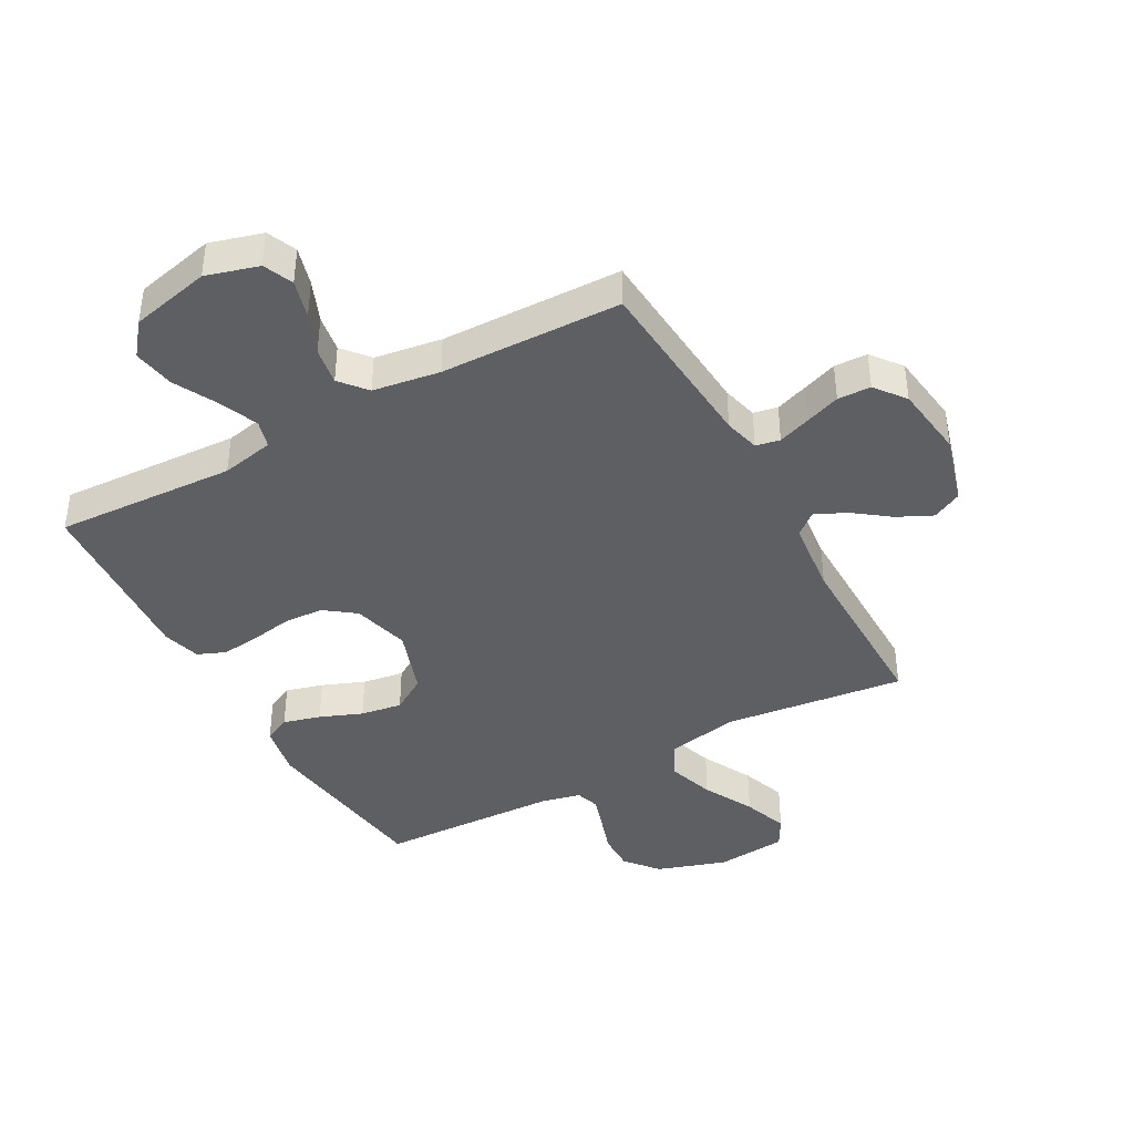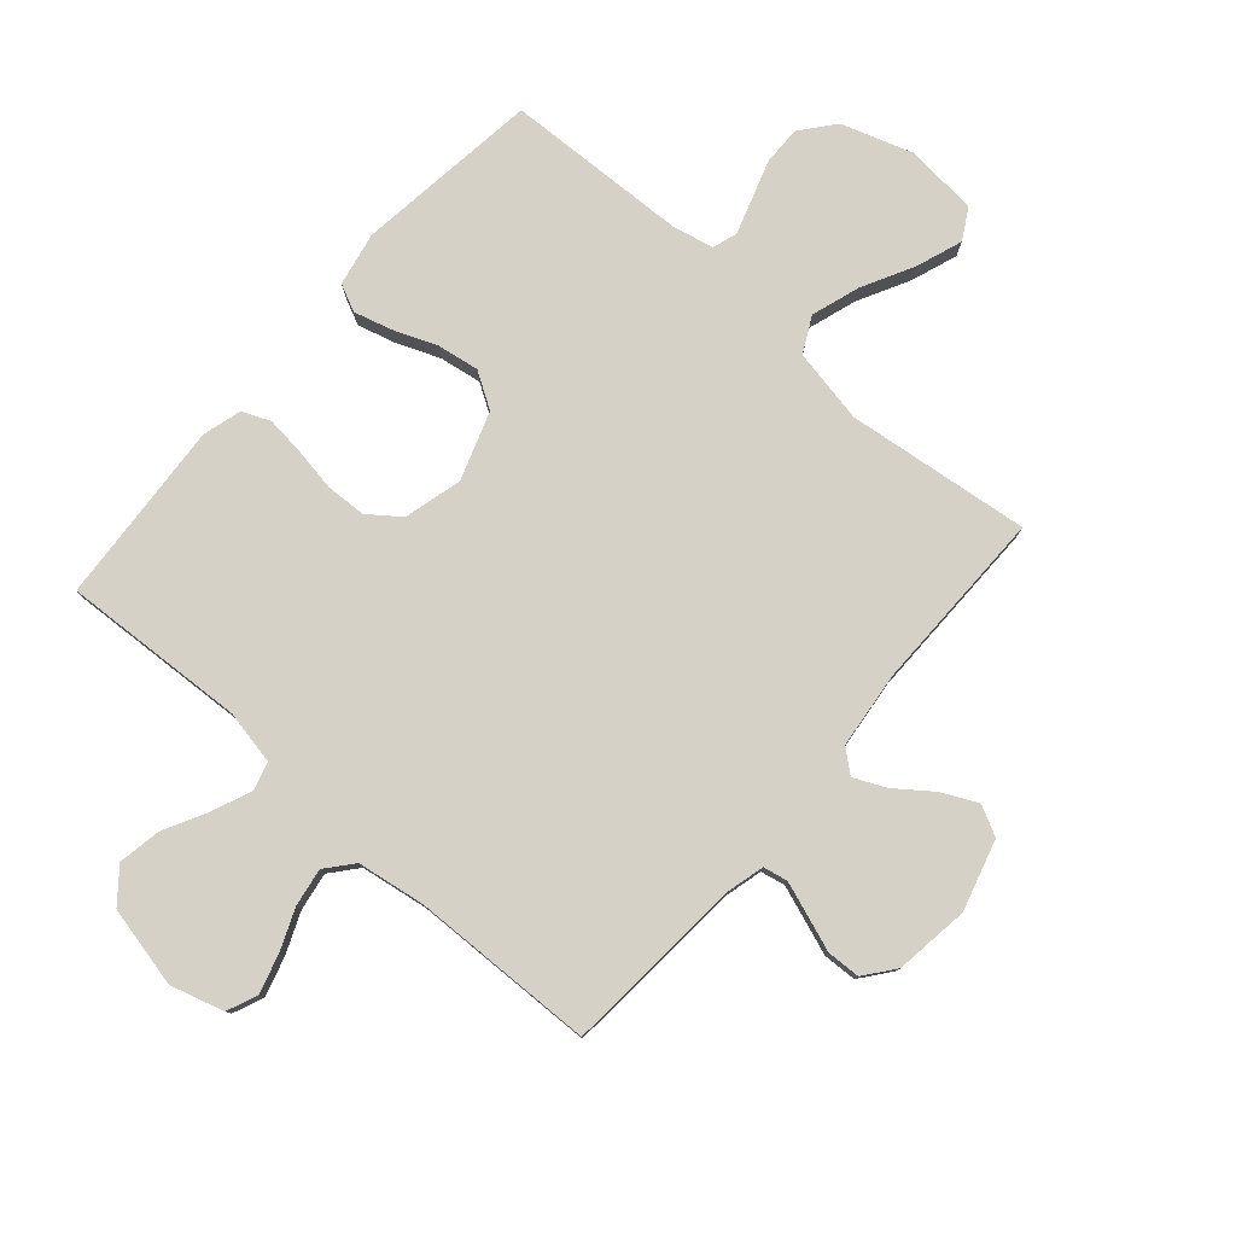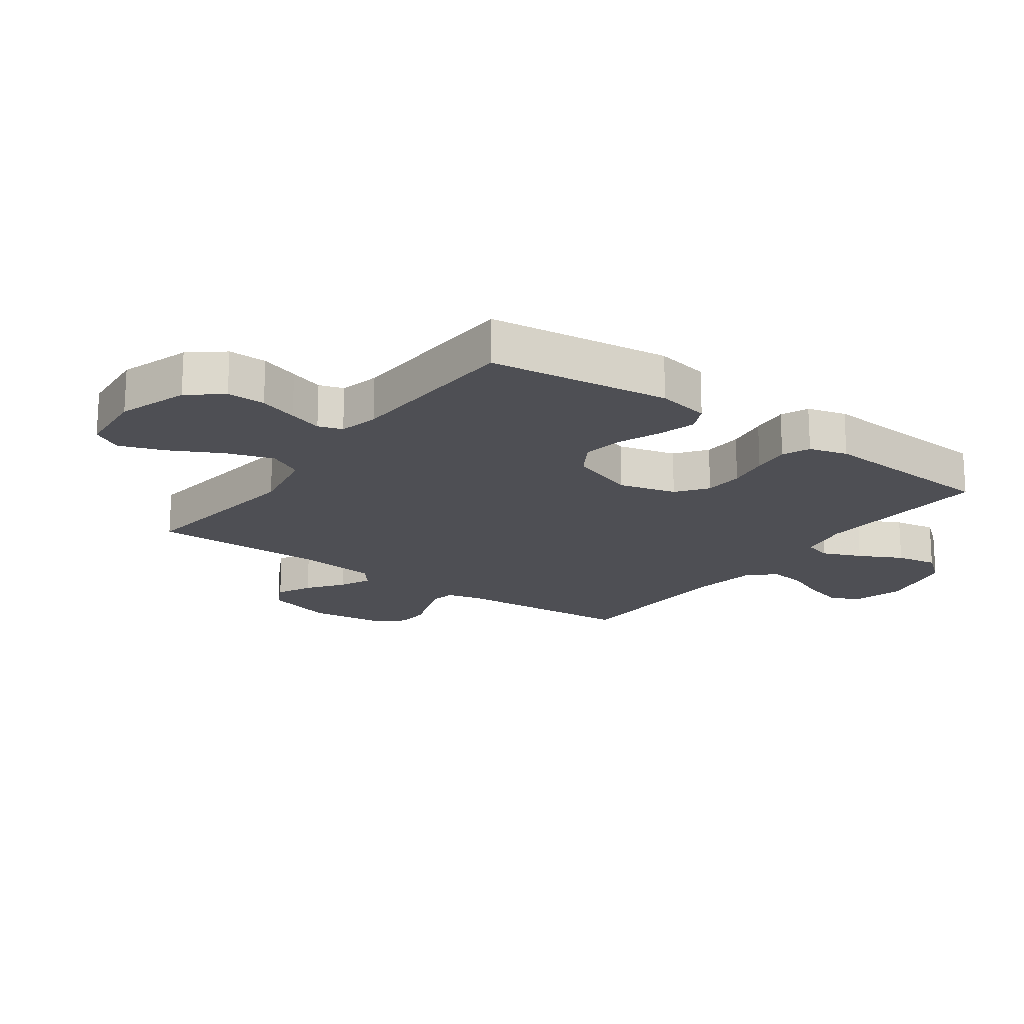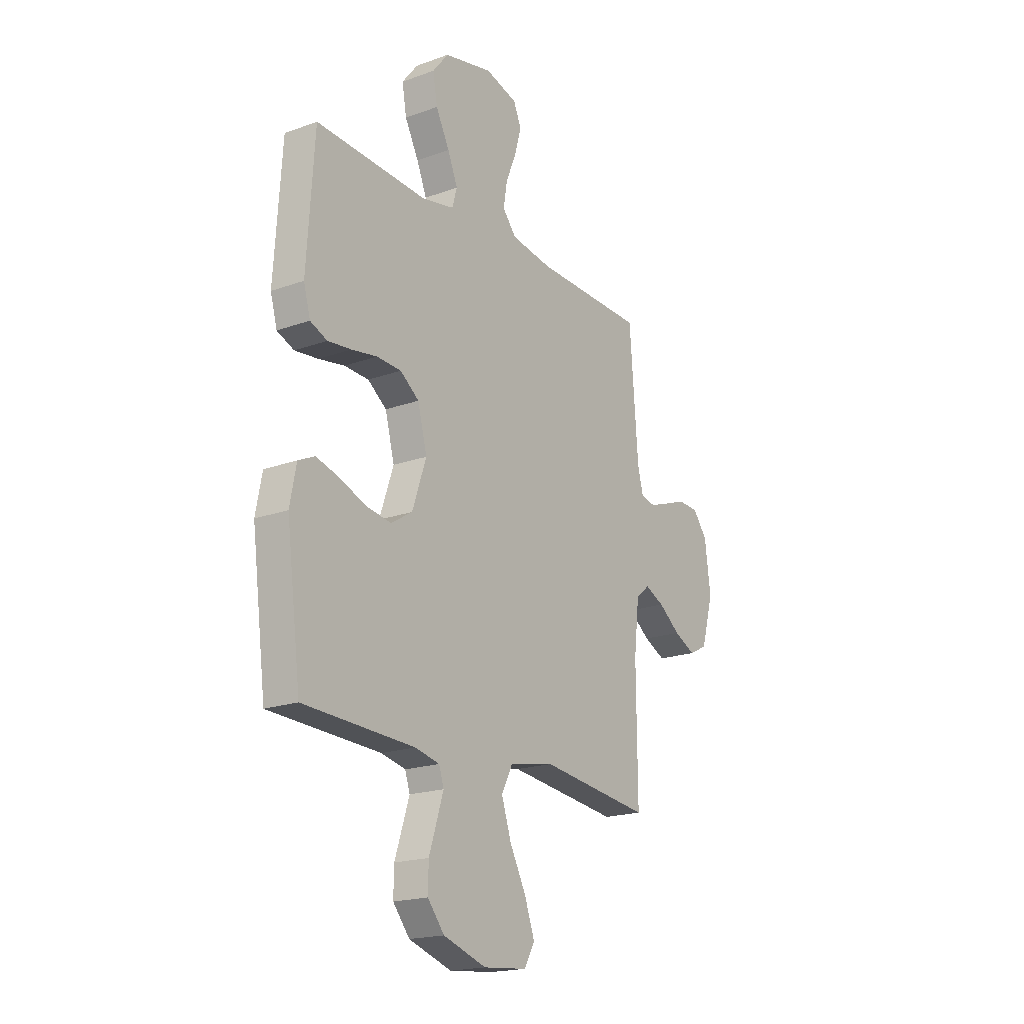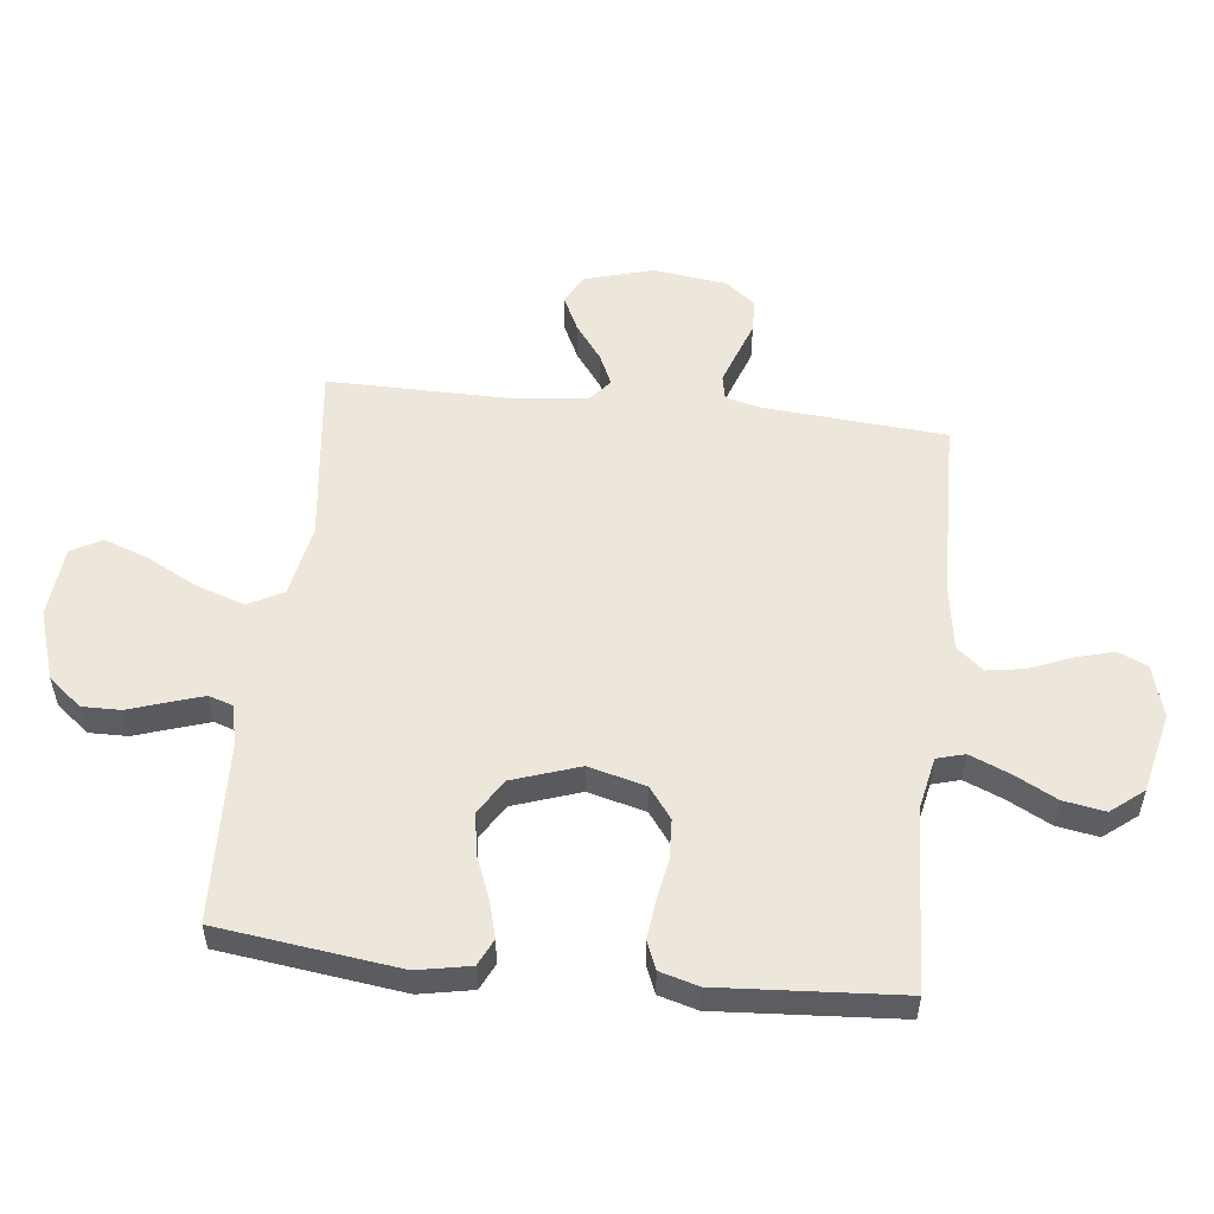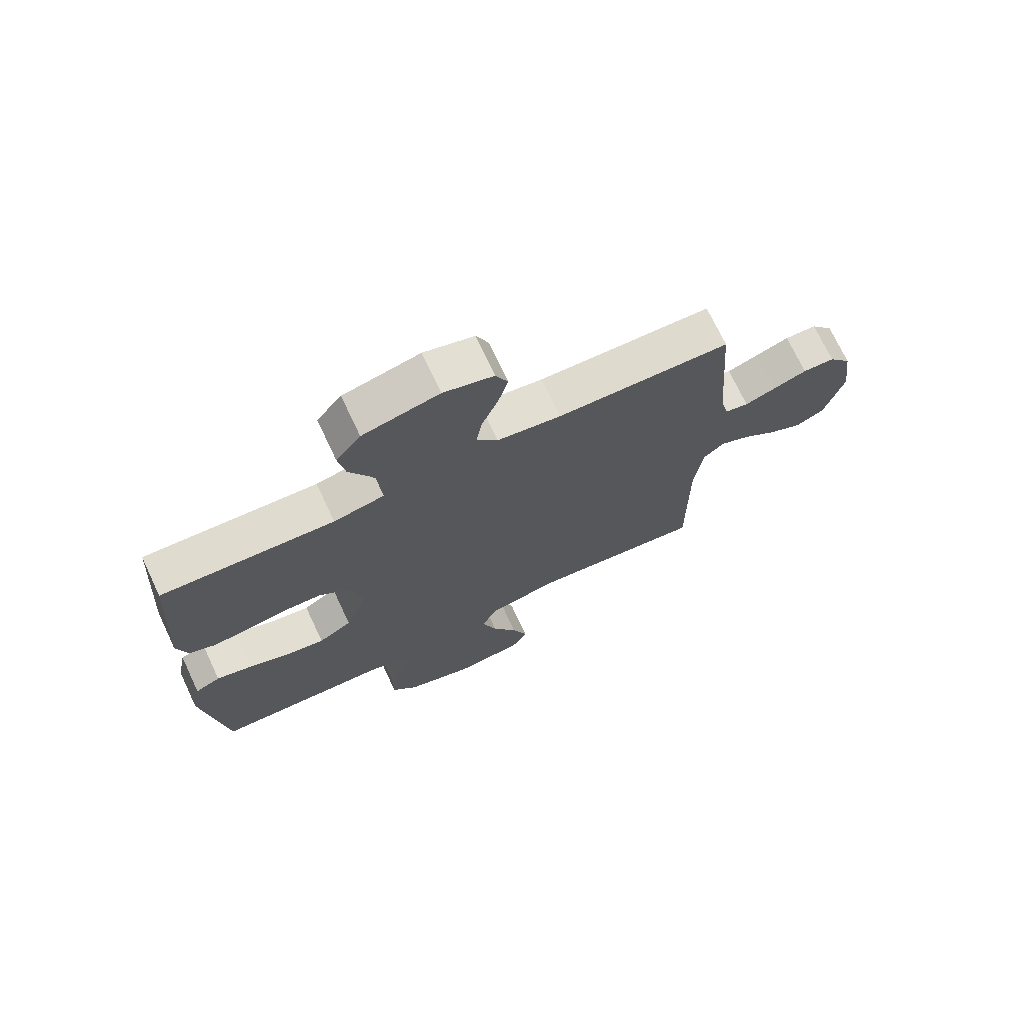
<metadata>
{"format":"obj","ext":"obj","renderer":"f3d","projection":"perspective","resolution":1024,"background":"white","views":[{"elev":-40.9,"azim":28.9,"up":"+Y"},{"elev":79.3,"azim":41.1,"up":"+Y"},{"elev":-18.4,"azim":-126.0,"up":"+Y"},{"elev":-19.2,"azim":-55.7,"up":"+Z"},{"elev":54.0,"azim":-83.6,"up":"+Y"},{"elev":72.2,"azim":-25.2,"up":"+Z"}]}
</metadata>
<code>
v 0.5 0.07 -0.5
v 0.2 0.07 -0.464
v 0.079 0.07 -0.487
v 0.049 0.07 -0.545
v 0.075 0.07 -0.624
v 0.119 0.07 -0.708
v 0.146 0.07 -0.783
v 0.118 0.07 -0.833
v 0 0.07 -0.844
v -0.116 0.07 -0.806
v -0.161 0.07 -0.751
v -0.16 0.07 -0.687
v -0.139 0.07 -0.623
v -0.121 0.07 -0.567
v -0.134 0.07 -0.527
v -0.2 0.07 -0.512
v -0.5 0.07 -0.5
v -0.539 0.07 -0.2
v -0.522 0.07 -0.112
v -0.478 0.07 -0.091
v -0.416 0.07 -0.108
v -0.346 0.07 -0.136
v -0.277 0.07 -0.147
v -0.219 0.07 -0.111
v -0.181 0.07 0
v -0.206 0.07 0.095
v -0.257 0.07 0.133
v -0.323 0.07 0.136
v -0.393 0.07 0.124
v -0.456 0.07 0.117
v -0.502 0.07 0.136
v -0.52 0.07 0.2
v -0.5 0.07 0.5
v -0.2 0.07 0.484
v -0.112 0.07 0.502
v -0.099 0.07 0.548
v -0.126 0.07 0.613
v -0.163 0.07 0.684
v -0.175 0.07 0.753
v -0.132 0.07 0.807
v 0 0.07 0.837
v 0.087 0.07 0.812
v 0.108 0.07 0.763
v 0.09 0.07 0.699
v 0.062 0.07 0.631
v 0.052 0.07 0.569
v 0.089 0.07 0.525
v 0.2 0.07 0.508
v 0.5 0.07 0.5
v 0.523 0.07 0.2
v 0.538 0.07 0.141
v 0.578 0.07 0.133
v 0.632 0.07 0.152
v 0.69 0.07 0.173
v 0.745 0.07 0.171
v 0.784 0.07 0.121
v 0.8 0.07 0
v 0.767 0.07 -0.115
v 0.718 0.07 -0.14
v 0.66 0.07 -0.112
v 0.601 0.07 -0.068
v 0.549 0.07 -0.044
v 0.512 0.07 -0.075
v 0.498 0.07 -0.2
v 0.5 0 -0.5
v 0.2 0 -0.464
v 0.079 0 -0.487
v 0.049 0 -0.545
v 0.075 0 -0.624
v 0.119 0 -0.708
v 0.146 0 -0.783
v 0.118 0 -0.833
v 0 0 -0.844
v -0.116 0 -0.806
v -0.161 0 -0.751
v -0.16 0 -0.687
v -0.139 0 -0.623
v -0.121 0 -0.567
v -0.134 0 -0.527
v -0.2 0 -0.512
v -0.5 0 -0.5
v -0.539 0 -0.2
v -0.522 0 -0.112
v -0.478 0 -0.091
v -0.416 0 -0.108
v -0.346 0 -0.136
v -0.277 0 -0.147
v -0.219 0 -0.111
v -0.181 0 0
v -0.206 0 0.095
v -0.257 0 0.133
v -0.323 0 0.136
v -0.393 0 0.124
v -0.456 0 0.117
v -0.502 0 0.136
v -0.52 0 0.2
v -0.5 0 0.5
v -0.2 0 0.484
v -0.112 0 0.502
v -0.099 0 0.548
v -0.126 0 0.613
v -0.163 0 0.684
v -0.175 0 0.753
v -0.132 0 0.807
v 0 0 0.837
v 0.087 0 0.812
v 0.108 0 0.763
v 0.09 0 0.699
v 0.062 0 0.631
v 0.052 0 0.569
v 0.089 0 0.525
v 0.2 0 0.508
v 0.5 0 0.5
v 0.523 0 0.2
v 0.538 0 0.141
v 0.578 0 0.133
v 0.632 0 0.152
v 0.69 0 0.173
v 0.745 0 0.171
v 0.784 0 0.121
v 0.8 0 0
v 0.767 0 -0.115
v 0.718 0 -0.14
v 0.66 0 -0.112
v 0.601 0 -0.068
v 0.549 0 -0.044
v 0.512 0 -0.075
v 0.498 0 -0.2
f 59 60 61
f 58 59 61
f 57 58 61
f 56 57 61
f 55 56 61
f 54 55 61
f 53 54 61
f 52 53 61 62
f 51 52 62 63
f 48 49 50
f 50 51 63
f 48 50 63
f 47 48 63
f 43 44 45
f 42 43 45
f 41 42 45
f 40 41 45
f 39 40 45
f 38 39 45
f 37 38 45
f 36 37 45 46
f 47 63 64
f 46 47 64
f 36 46 64
f 35 36 64
f 32 33 34
f 31 32 34
f 30 31 34
f 29 30 34
f 28 29 34
f 20 21 22
f 19 20 22
f 18 19 22
f 17 18 22
f 16 17 22
f 15 16 22 23
f 11 12 13
f 10 11 13
f 9 10 13
f 8 9 13
f 7 8 13
f 6 7 13
f 5 6 13
f 4 5 13 14
f 3 4 14 15
f 64 1 2
f 35 64 2
f 34 35 2
f 27 28 34
f 26 27 34
f 34 2 3
f 26 34 3
f 25 26 3
f 3 15 23 24
f 3 24 25
f 125 124 123
f 125 123 122
f 125 122 121
f 125 121 120
f 125 120 119
f 125 119 118
f 125 118 117
f 126 125 117 116
f 127 126 116 115
f 114 113 112
f 127 115 114
f 127 114 112
f 127 112 111
f 109 108 107
f 109 107 106
f 109 106 105
f 109 105 104
f 109 104 103
f 109 103 102
f 109 102 101
f 110 109 101 100
f 128 127 111
f 128 111 110
f 128 110 100
f 128 100 99
f 98 97 96
f 98 96 95
f 98 95 94
f 98 94 93
f 98 93 92
f 86 85 84
f 86 84 83
f 86 83 82
f 86 82 81
f 86 81 80
f 87 86 80 79
f 77 76 75
f 77 75 74
f 77 74 73
f 77 73 72
f 77 72 71
f 77 71 70
f 77 70 69
f 78 77 69 68
f 79 78 68 67
f 66 65 128
f 66 128 99
f 66 99 98
f 98 92 91
f 98 91 90
f 67 66 98
f 67 98 90
f 67 90 89
f 88 87 79 67
f 89 88 67
f 1 65 66 2
f 2 66 67 3
f 3 67 68 4
f 4 68 69 5
f 5 69 70 6
f 6 70 71 7
f 7 71 72 8
f 8 72 73 9
f 9 73 74 10
f 10 74 75 11
f 11 75 76 12
f 12 76 77 13
f 13 77 78 14
f 14 78 79 15
f 15 79 80 16
f 16 80 81 17
f 17 81 82 18
f 18 82 83 19
f 19 83 84 20
f 20 84 85 21
f 21 85 86 22
f 22 86 87 23
f 23 87 88 24
f 24 88 89 25
f 25 89 90 26
f 26 90 91 27
f 27 91 92 28
f 28 92 93 29
f 29 93 94 30
f 30 94 95 31
f 31 95 96 32
f 32 96 97 33
f 33 97 98 34
f 34 98 99 35
f 35 99 100 36
f 36 100 101 37
f 37 101 102 38
f 38 102 103 39
f 39 103 104 40
f 40 104 105 41
f 41 105 106 42
f 42 106 107 43
f 43 107 108 44
f 44 108 109 45
f 45 109 110 46
f 46 110 111 47
f 47 111 112 48
f 48 112 113 49
f 49 113 114 50
f 50 114 115 51
f 51 115 116 52
f 52 116 117 53
f 53 117 118 54
f 54 118 119 55
f 55 119 120 56
f 56 120 121 57
f 57 121 122 58
f 58 122 123 59
f 59 123 124 60
f 60 124 125 61
f 61 125 126 62
f 62 126 127 63
f 63 127 128 64
f 64 128 65 1

</code>
